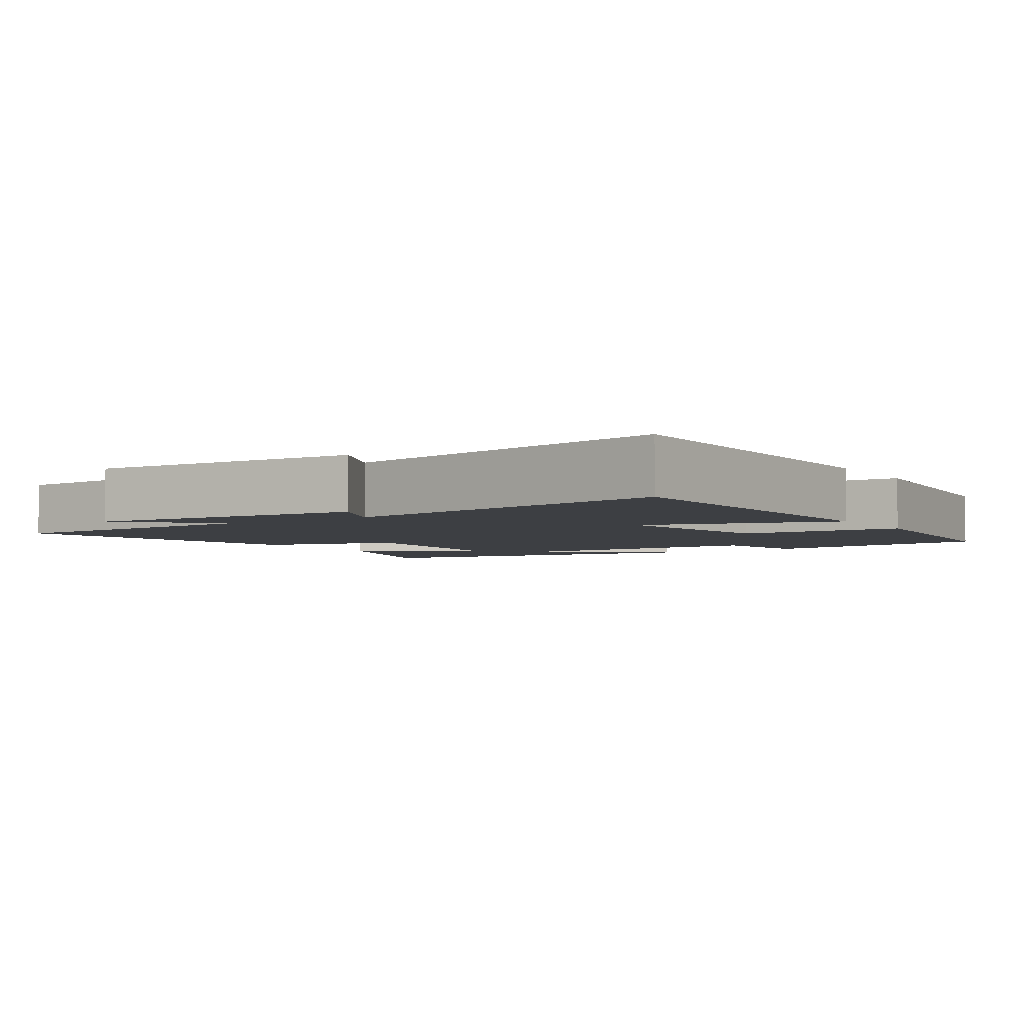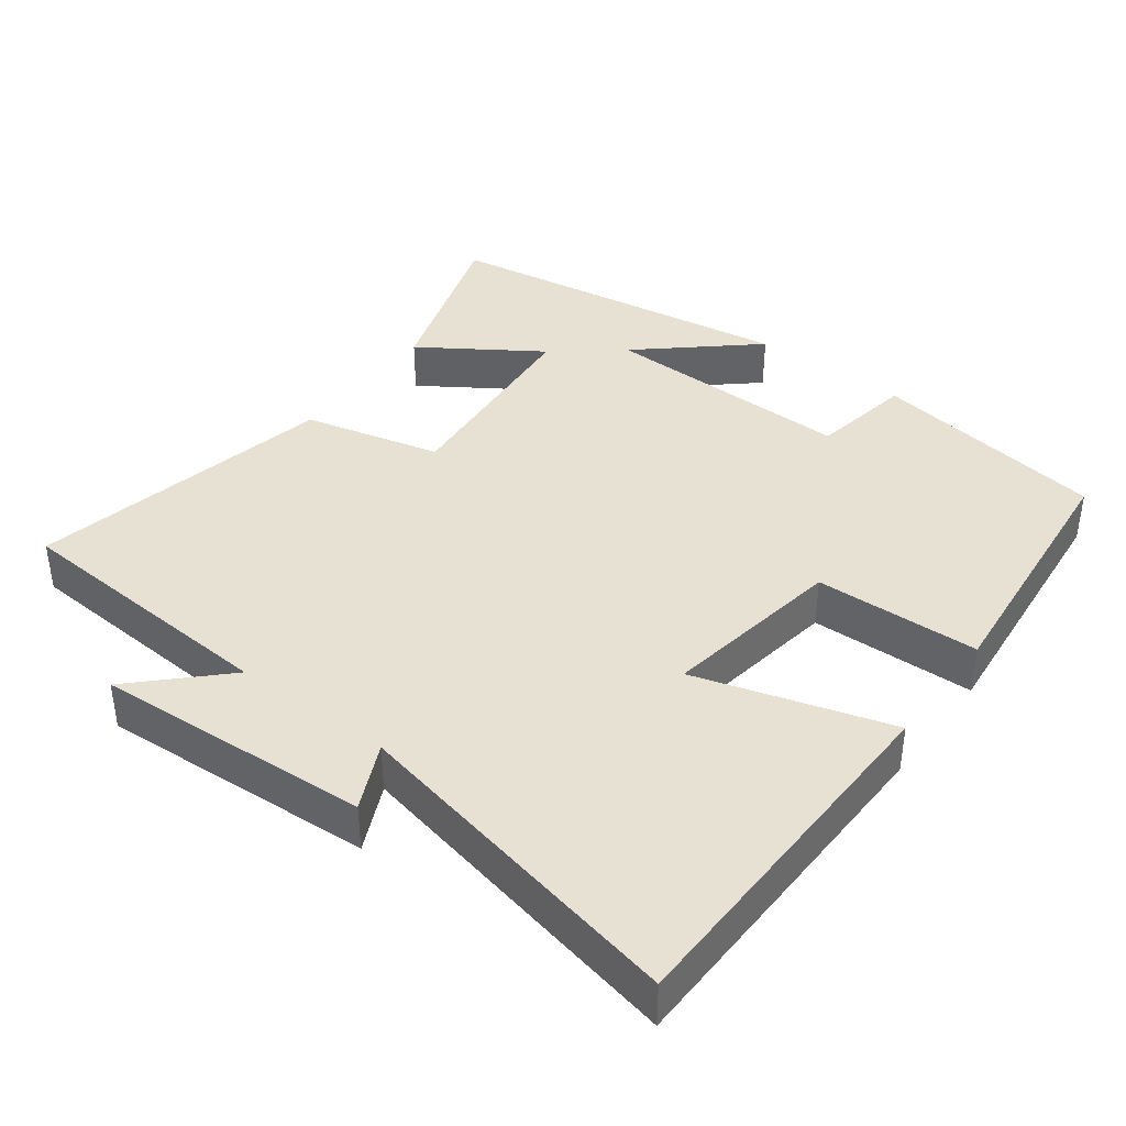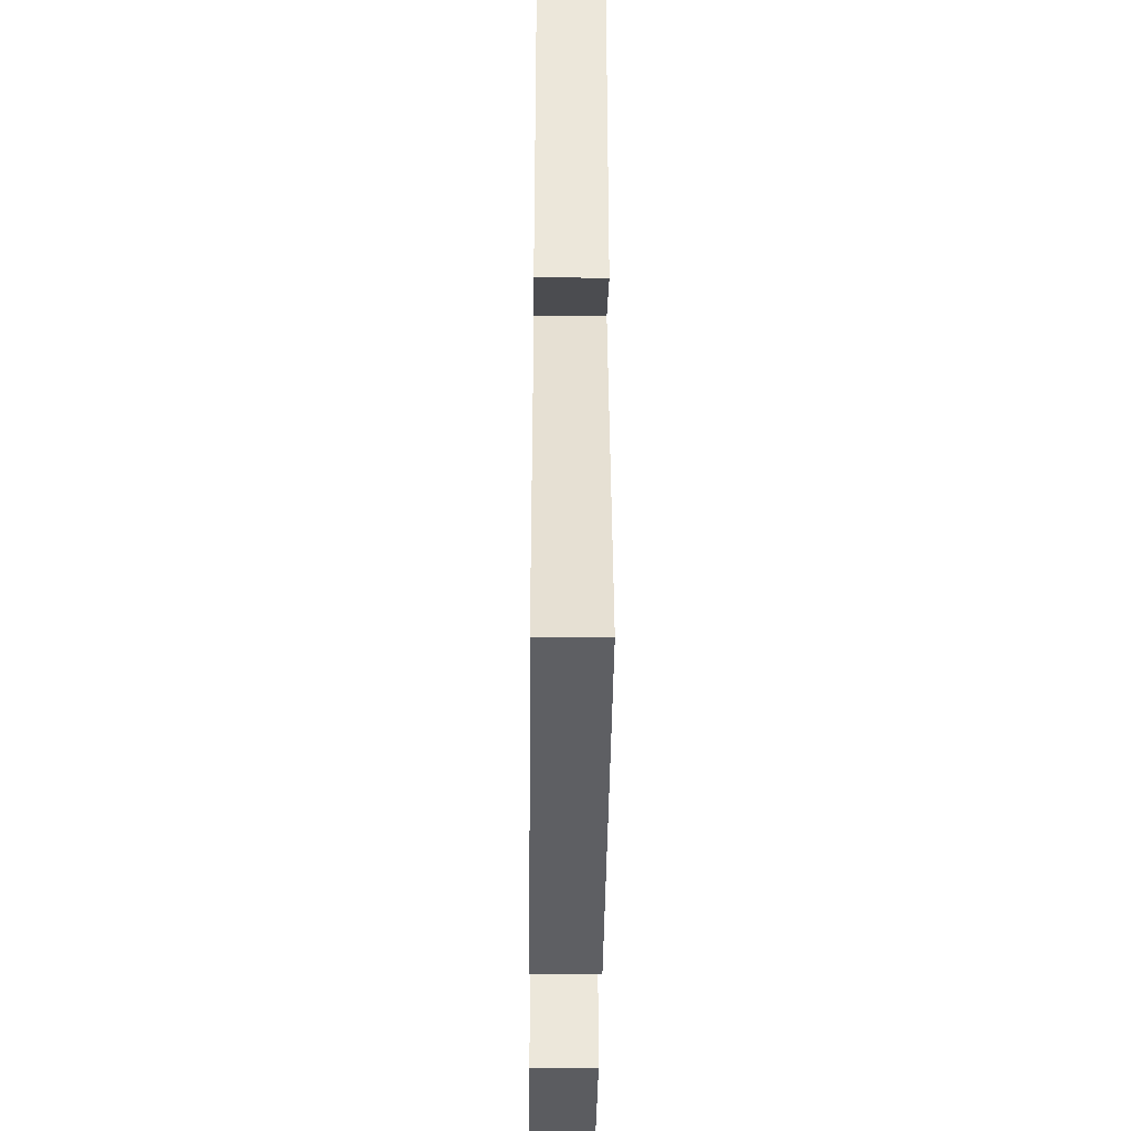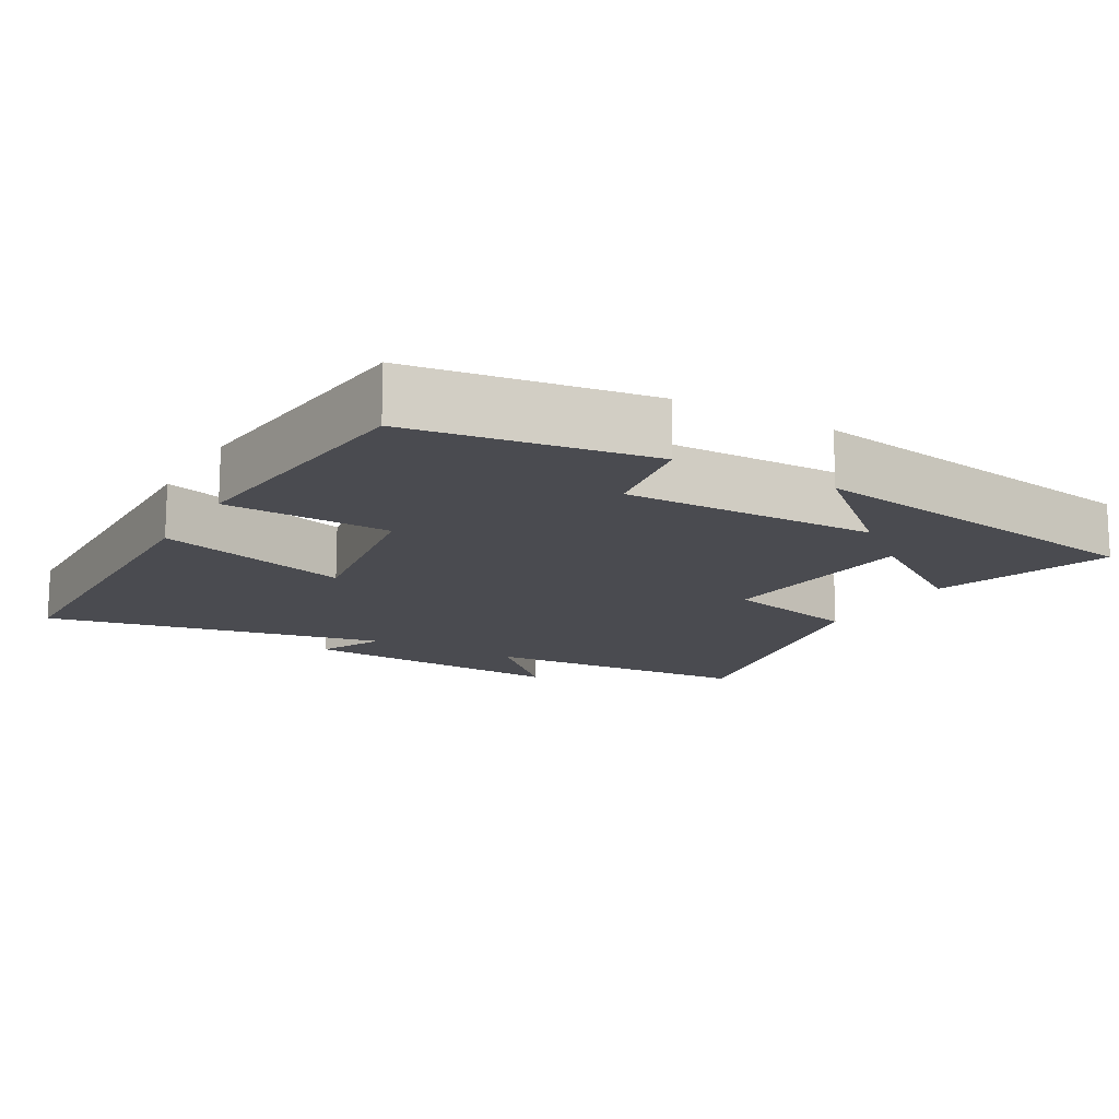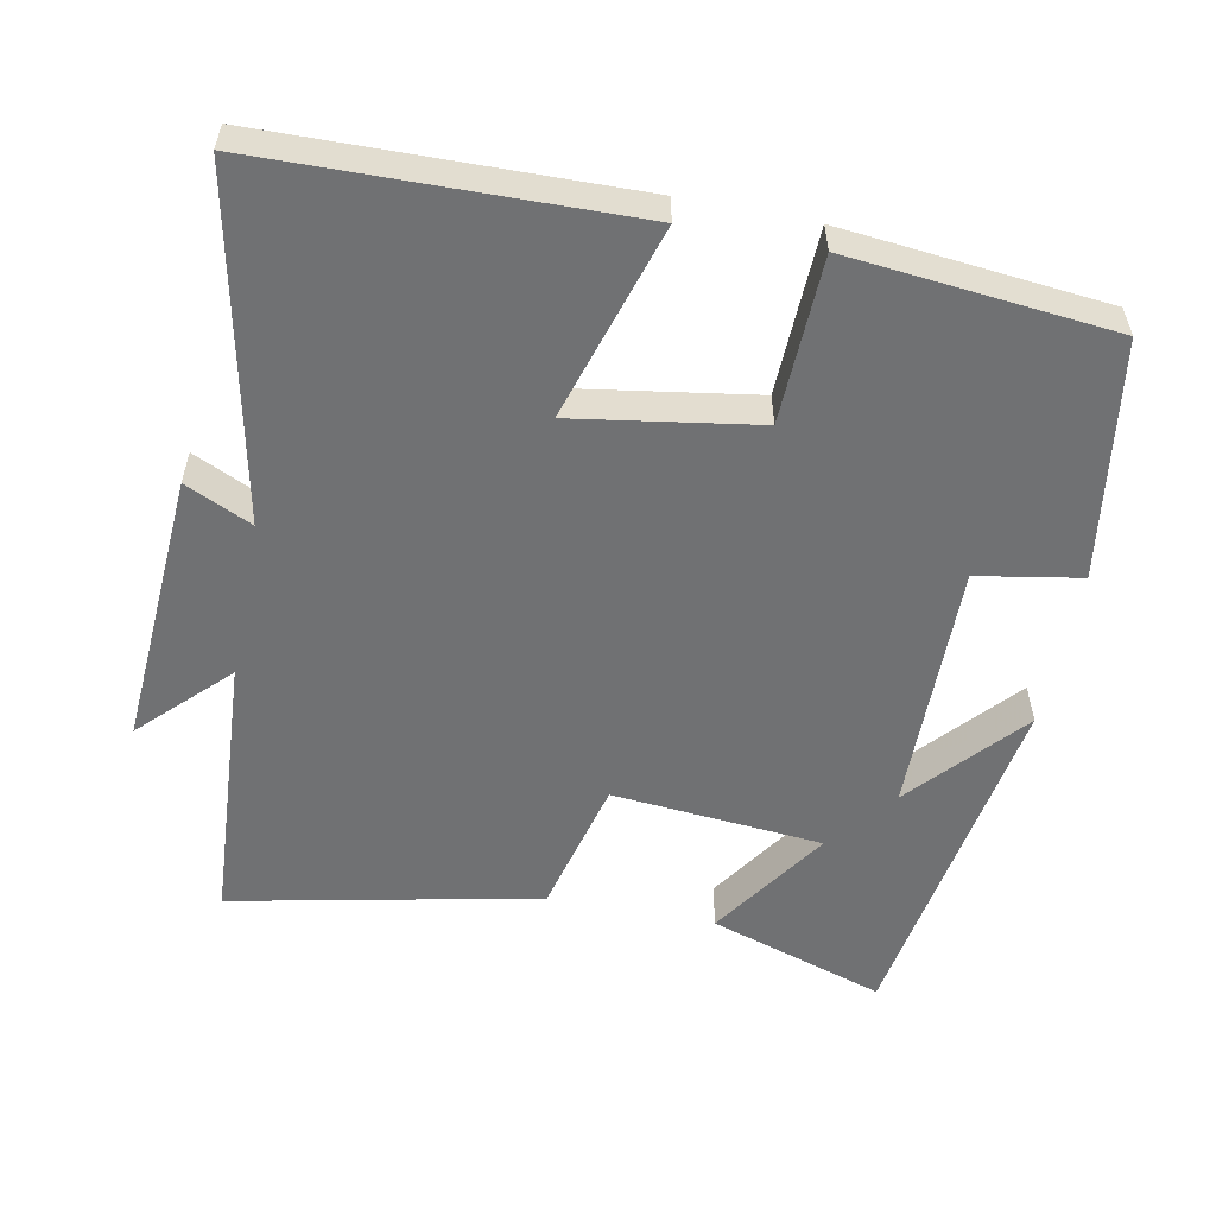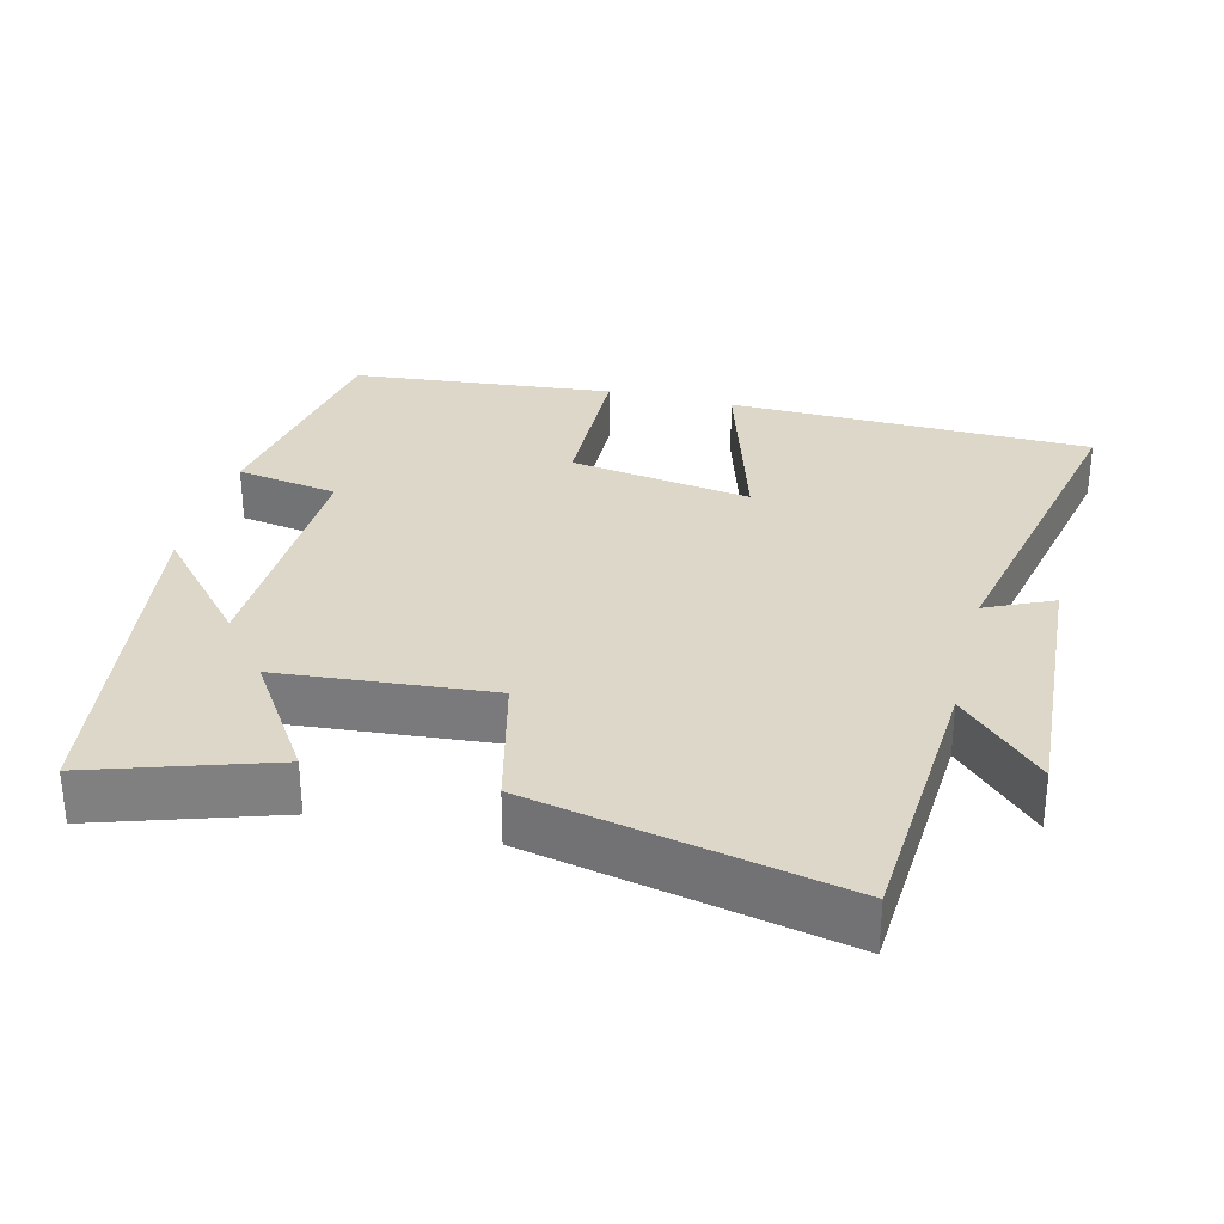
<metadata>
{"format":"obj","ext":"obj","renderer":"f3d","projection":"perspective","resolution":1024,"background":"white","views":[{"elev":-4.0,"azim":122.6,"up":"+Y"},{"elev":39.5,"azim":126.9,"up":"+Y"},{"elev":-40.2,"azim":89.4,"up":"+Z"},{"elev":-14.5,"azim":-120.1,"up":"+Y"},{"elev":-55.1,"azim":168.8,"up":"+Y"},{"elev":30.3,"azim":14.2,"up":"+Y"}]}
</metadata>
<code>
v 0.598 0.07 -0.489
v 0.094 0.07 -0.5
v 0.175 0.07 -0.231
v -0.077 0.07 -0.271
v -0.084 0.07 -0.5
v -0.449 0.07 -0.464
v -0.5 0.07 -0.136
v -0.358 0.07 -0.111
v -0.364 0.07 0.241
v -0.5 0.07 0.086
v -0.424 0.07 0.58
v -0.179 0.07 0.5
v -0.288 0.07 0.335
v 0.004 0.07 0.309
v 0.051 0.07 0.5
v 0.476 0.07 0.589
v 0.5 0.07 0.207
v 0.616 0.07 0.324
v 0.592 0.07 -0.058
v 0.5 0.07 -0.015
v 0.598 0 -0.489
v 0.094 0 -0.5
v 0.175 0 -0.231
v -0.077 0 -0.271
v -0.084 0 -0.5
v -0.449 0 -0.464
v -0.5 0 -0.136
v -0.358 0 -0.111
v -0.364 0 0.241
v -0.5 0 0.086
v -0.424 0 0.58
v -0.179 0 0.5
v -0.288 0 0.335
v 0.004 0 0.309
v 0.051 0 0.5
v 0.476 0 0.589
v 0.5 0 0.207
v 0.616 0 0.324
v 0.592 0 -0.058
v 0.5 0 -0.015
f 17 18 19 20
f 15 16 17 20
f 14 15 20 1
f 13 14 1
f 10 11 12 13
f 9 10 13
f 8 9 13
f 5 6 7 8
f 4 5 8 13
f 3 4 13
f 1 2 3
f 1 3 13
f 40 39 38 37
f 40 37 36 35
f 21 40 35 34
f 21 34 33
f 33 32 31 30
f 33 30 29
f 33 29 28
f 28 27 26 25
f 33 28 25 24
f 33 24 23
f 23 22 21
f 33 23 21
f 1 21 22 2
f 2 22 23 3
f 3 23 24 4
f 4 24 25 5
f 5 25 26 6
f 6 26 27 7
f 7 27 28 8
f 8 28 29 9
f 9 29 30 10
f 10 30 31 11
f 11 31 32 12
f 12 32 33 13
f 13 33 34 14
f 14 34 35 15
f 15 35 36 16
f 16 36 37 17
f 17 37 38 18
f 18 38 39 19
f 19 39 40 20
f 20 40 21 1

</code>
